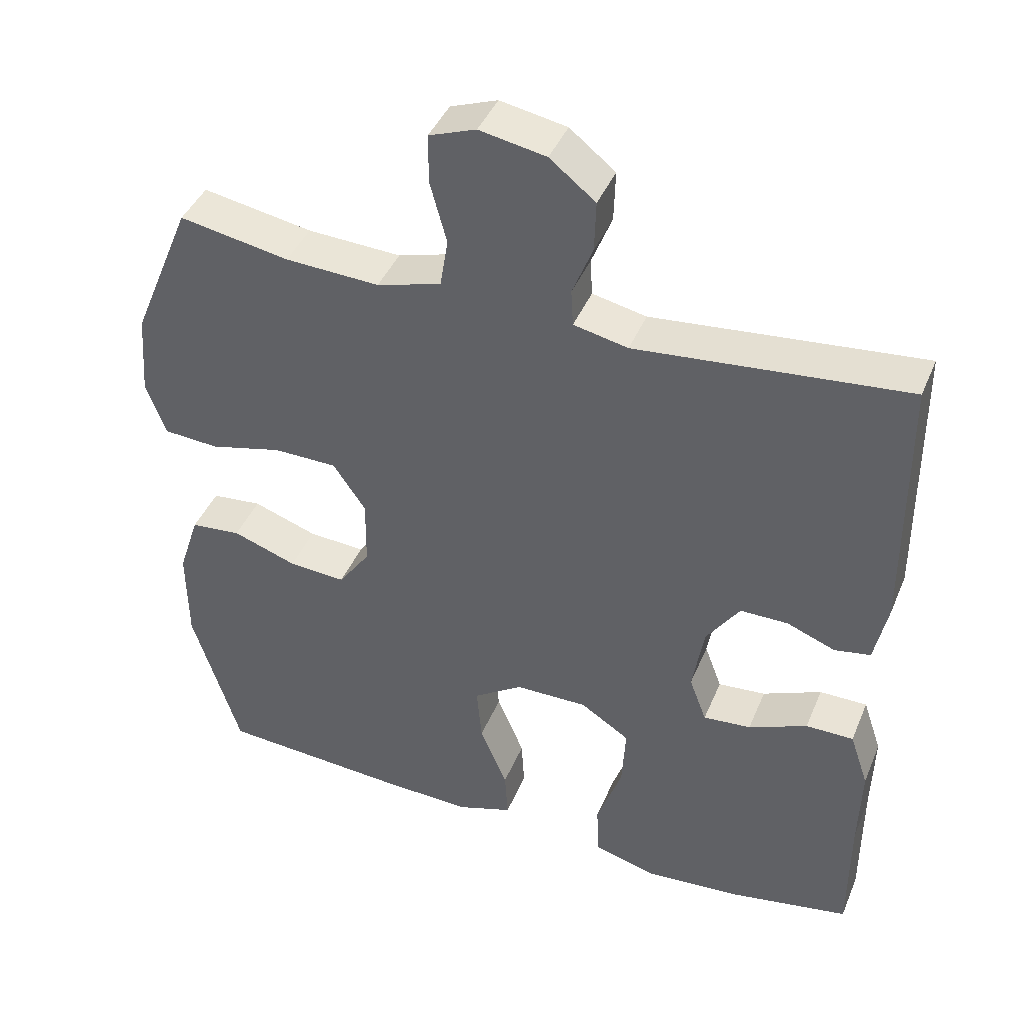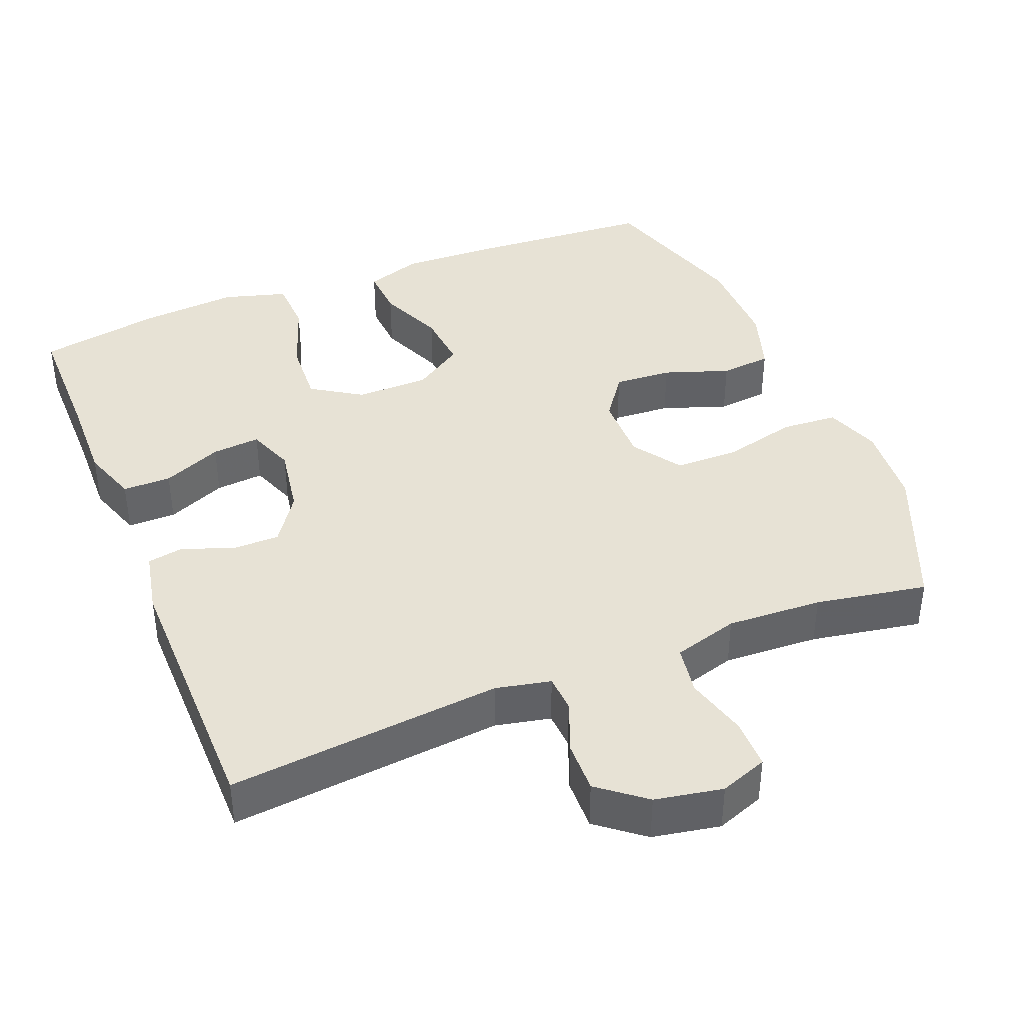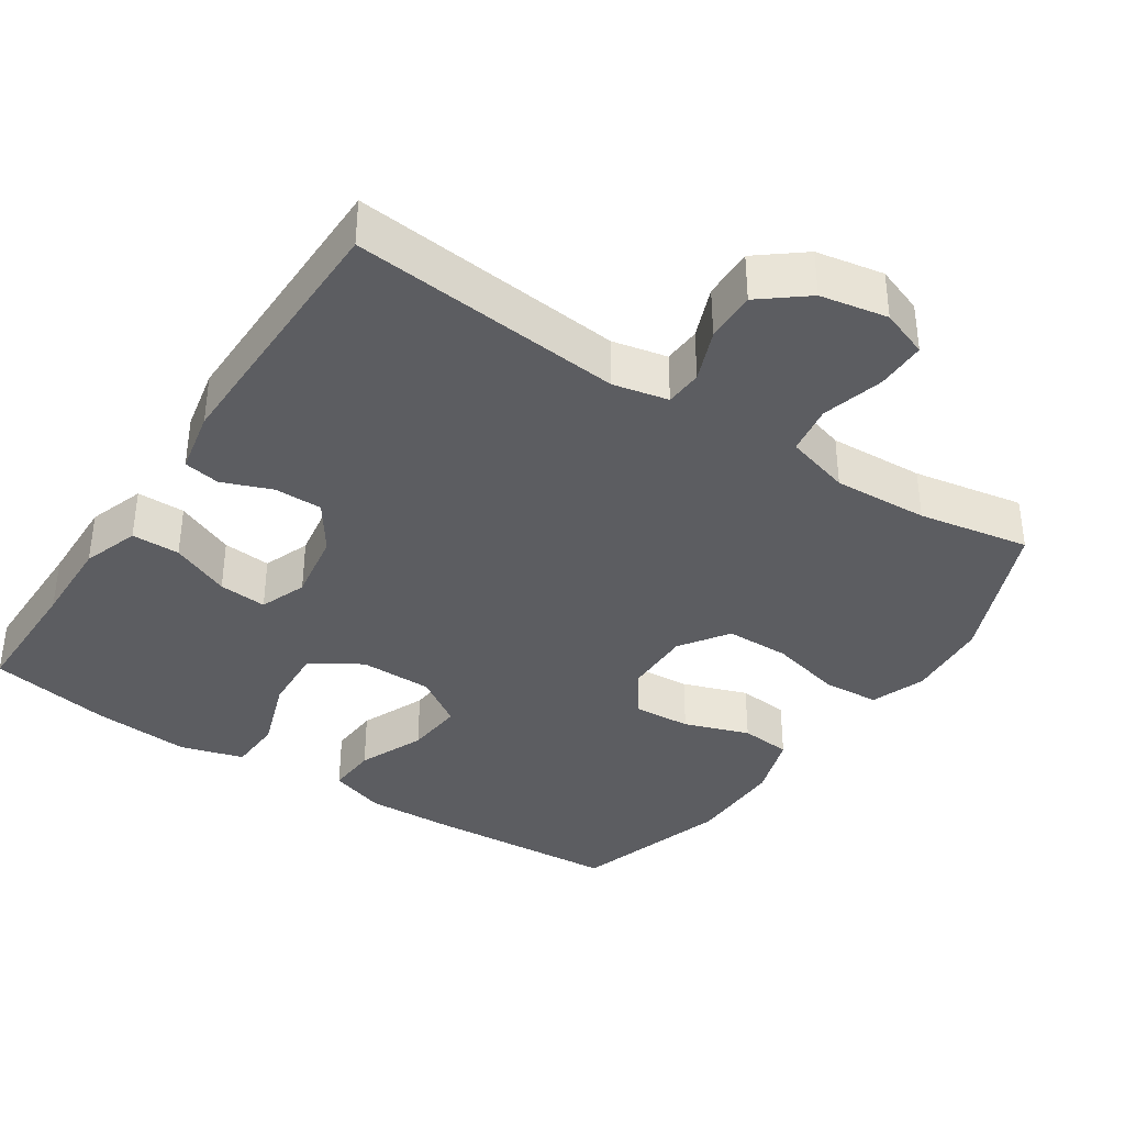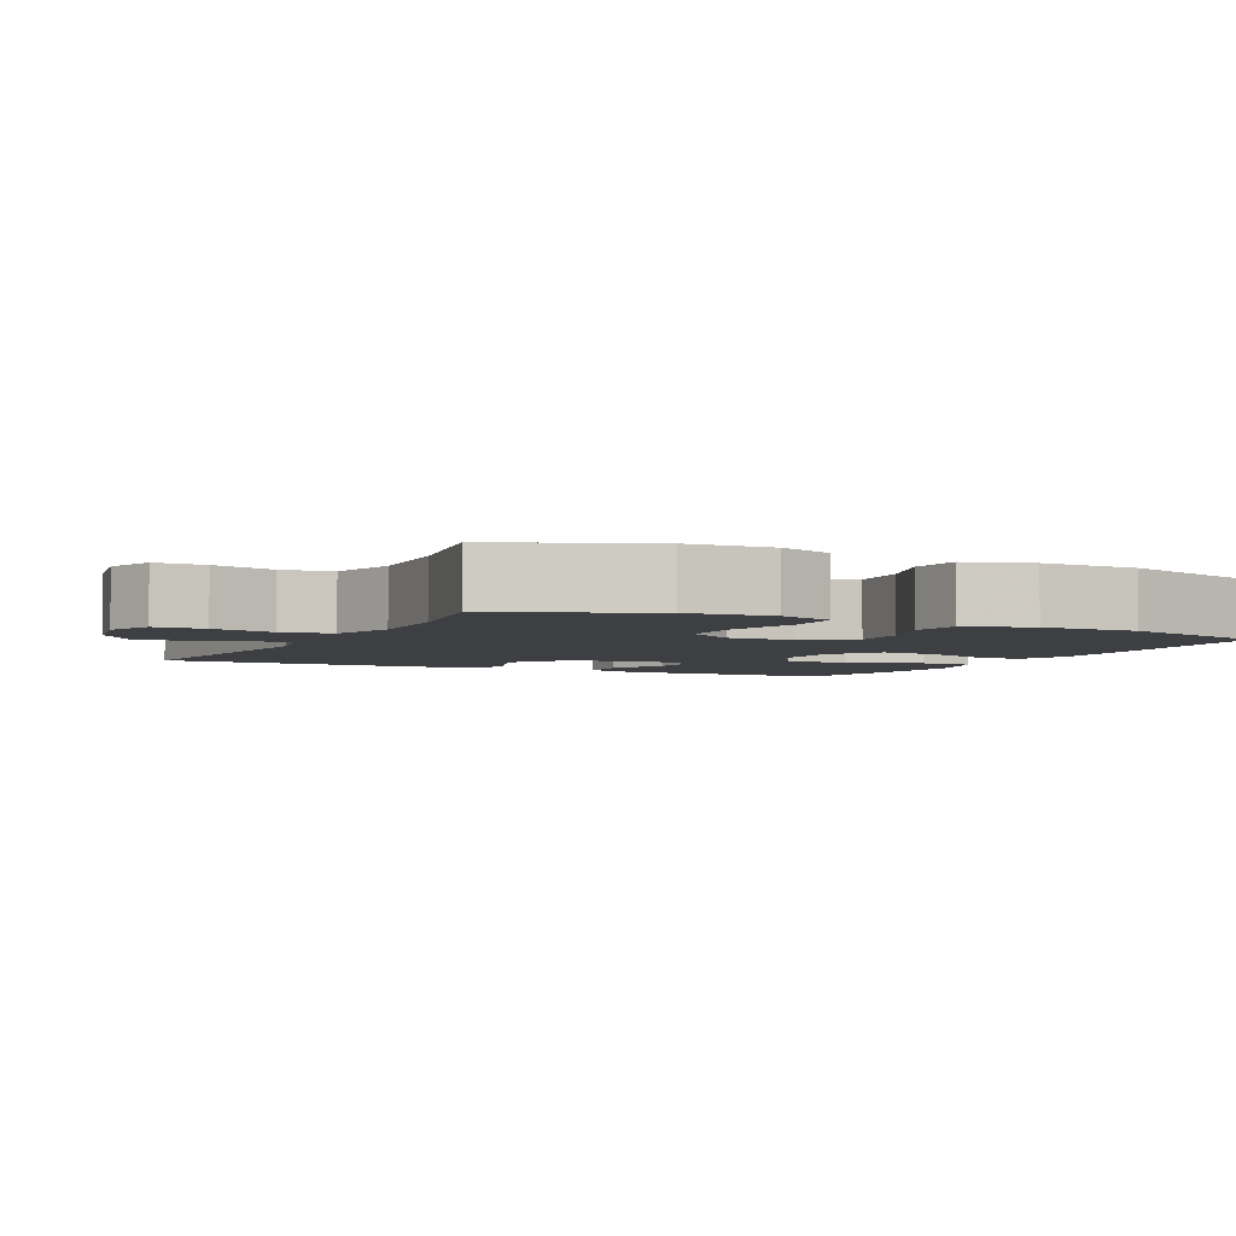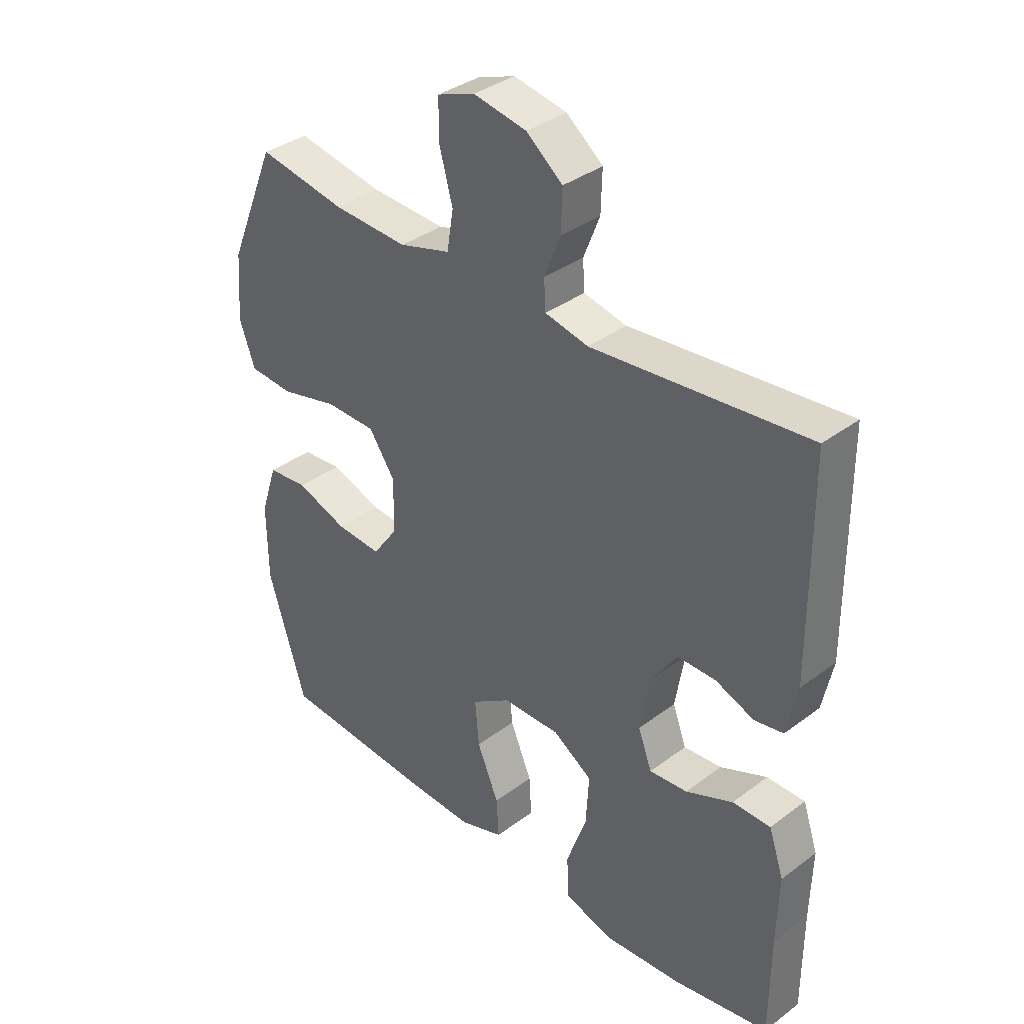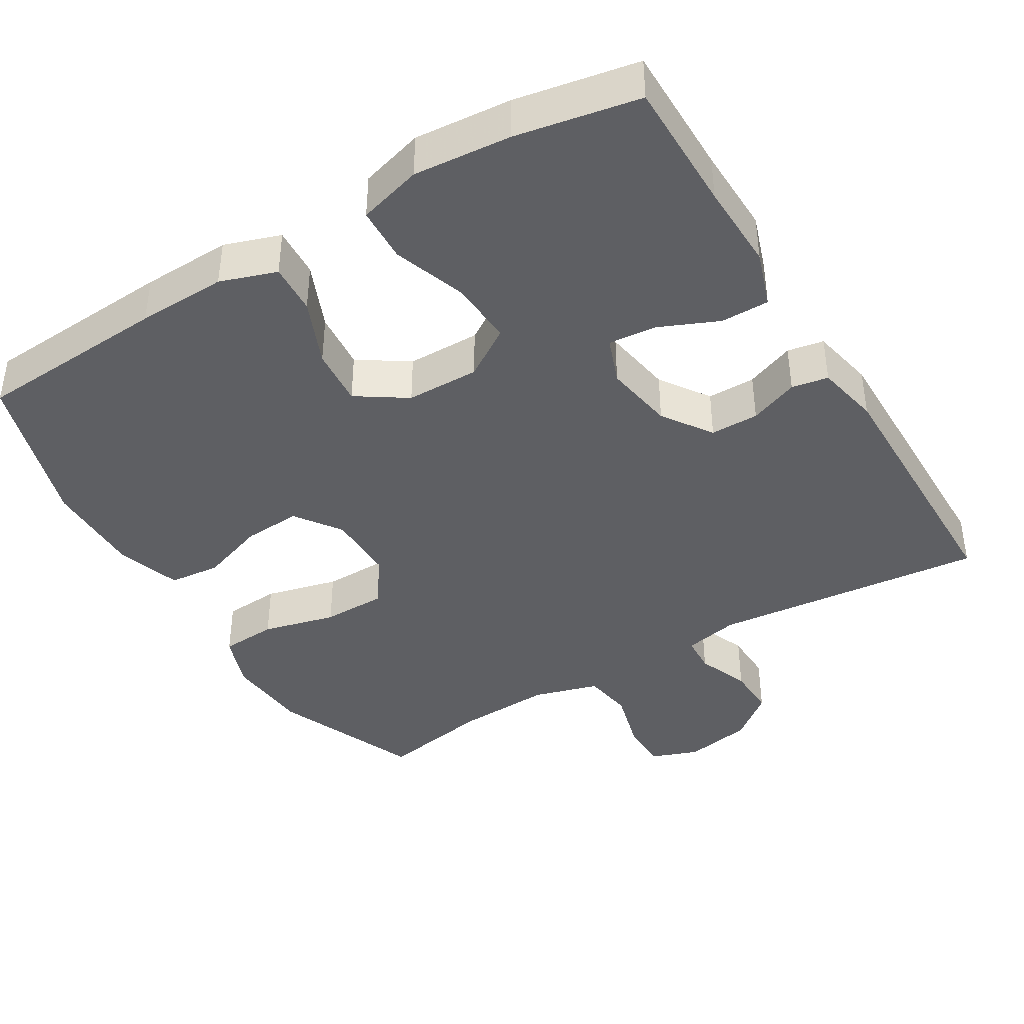
<metadata>
{"format":"obj","ext":"obj","renderer":"f3d","projection":"perspective","resolution":1024,"background":"white","views":[{"elev":42.2,"azim":-158.4,"up":"+Z"},{"elev":40.1,"azim":-21.9,"up":"+Y"},{"elev":-37.2,"azim":-33.5,"up":"+Y"},{"elev":-4.0,"azim":63.4,"up":"+Y"},{"elev":36.3,"azim":-134.3,"up":"+Z"},{"elev":-40.9,"azim":-149.0,"up":"+Y"}]}
</metadata>
<code>
v 0.5 0.07 -0.5
v 0.237 0.07 -0.517
v 0.115 0.07 -0.521
v 0.038 0.07 -0.495
v 0.042 0.07 -0.426
v 0.08 0.07 -0.336
v 0.087 0.07 -0.256
v 0.019 0.07 -0.211
v -0.081 0.07 -0.21
v -0.149 0.07 -0.254
v -0.144 0.07 -0.342
v -0.109 0.07 -0.442
v -0.112 0.07 -0.517
v -0.199 0.07 -0.542
v -0.332 0.07 -0.531
v -0.5 0.07 -0.5
v -0.5 0.07 -0.32
v -0.503 0.07 -0.2
v -0.477 0.07 -0.123
v -0.411 0.07 -0.123
v -0.33 0.07 -0.158
v -0.264 0.07 -0.164
v -0.24 0.07 -0.1
v -0.256 0.07 -0.004
v -0.302 0.07 0.063
v -0.368 0.07 0.063
v -0.435 0.07 0.037
v -0.485 0.07 0.046
v -0.503 0.07 0.133
v -0.5 0.07 0.5
v -0.127 0.07 0.463
v -0.052 0.07 0.479
v -0.049 0.07 0.53
v -0.077 0.07 0.601
v -0.079 0.07 0.671
v -0.016 0.07 0.721
v 0.076 0.07 0.738
v 0.141 0.07 0.714
v 0.141 0.07 0.646
v 0.118 0.07 0.561
v 0.129 0.07 0.493
v 0.218 0.07 0.467
v 0.348 0.07 0.473
v 0.5 0.07 0.5
v 0.583 0.07 0.301
v 0.592 0.07 0.186
v 0.565 0.07 0.111
v 0.488 0.07 0.106
v 0.388 0.07 0.131
v 0.3 0.07 0.13
v 0.255 0.07 0.064
v 0.256 0.07 -0.03
v 0.3 0.07 -0.092
v 0.379 0.07 -0.087
v 0.468 0.07 -0.056
v 0.538 0.07 -0.063
v 0.567 0.07 -0.152
v 0.566 0.07 -0.285
v 0.5 0 -0.5
v 0.237 0 -0.517
v 0.115 0 -0.521
v 0.038 0 -0.495
v 0.042 0 -0.426
v 0.08 0 -0.336
v 0.087 0 -0.256
v 0.019 0 -0.211
v -0.081 0 -0.21
v -0.149 0 -0.254
v -0.144 0 -0.342
v -0.109 0 -0.442
v -0.112 0 -0.517
v -0.199 0 -0.542
v -0.332 0 -0.531
v -0.5 0 -0.5
v -0.5 0 -0.32
v -0.503 0 -0.2
v -0.477 0 -0.123
v -0.411 0 -0.123
v -0.33 0 -0.158
v -0.264 0 -0.164
v -0.24 0 -0.1
v -0.256 0 -0.004
v -0.302 0 0.063
v -0.368 0 0.063
v -0.435 0 0.037
v -0.485 0 0.046
v -0.503 0 0.133
v -0.5 0 0.5
v -0.127 0 0.463
v -0.052 0 0.479
v -0.049 0 0.53
v -0.077 0 0.601
v -0.079 0 0.671
v -0.016 0 0.721
v 0.076 0 0.738
v 0.141 0 0.714
v 0.141 0 0.646
v 0.118 0 0.561
v 0.129 0 0.493
v 0.218 0 0.467
v 0.348 0 0.473
v 0.5 0 0.5
v 0.583 0 0.301
v 0.592 0 0.186
v 0.565 0 0.111
v 0.488 0 0.106
v 0.388 0 0.131
v 0.3 0 0.13
v 0.255 0 0.064
v 0.256 0 -0.03
v 0.3 0 -0.092
v 0.379 0 -0.087
v 0.468 0 -0.056
v 0.538 0 -0.063
v 0.567 0 -0.152
v 0.566 0 -0.285
f 4 5 6
f 3 4 6
f 2 3 6
f 1 2 6
f 58 1 6
f 57 58 6
f 56 57 6
f 55 56 6
f 54 55 6
f 53 54 6 7
f 52 53 7 8
f 51 52 8 9
f 50 51 9 10
f 47 48 49
f 46 47 49
f 45 46 49
f 44 45 49
f 43 44 49
f 42 43 49 50
f 41 42 50 10
f 38 39 40
f 37 38 40
f 36 37 40
f 35 36 40
f 34 35 40
f 33 34 40
f 32 33 40 41
f 31 32 41 10
f 29 30 31
f 28 29 31
f 27 28 31
f 26 27 31
f 25 26 31
f 24 25 31
f 23 24 31 10
f 19 20 21
f 18 19 21
f 17 18 21
f 17 21 22
f 16 17 22
f 15 16 22
f 14 15 22
f 13 14 22
f 12 13 22
f 11 12 22
f 10 11 22 23
f 64 63 62
f 64 62 61
f 64 61 60
f 64 60 59
f 64 59 116
f 64 116 115
f 64 115 114
f 64 114 113
f 64 113 112
f 65 64 112 111
f 66 65 111 110
f 67 66 110 109
f 68 67 109 108
f 107 106 105
f 107 105 104
f 107 104 103
f 107 103 102
f 107 102 101
f 108 107 101 100
f 68 108 100 99
f 98 97 96
f 98 96 95
f 98 95 94
f 98 94 93
f 98 93 92
f 98 92 91
f 99 98 91 90
f 68 99 90 89
f 89 88 87
f 89 87 86
f 89 86 85
f 89 85 84
f 89 84 83
f 89 83 82
f 68 89 82 81
f 79 78 77
f 79 77 76
f 79 76 75
f 80 79 75
f 80 75 74
f 80 74 73
f 80 73 72
f 80 72 71
f 80 71 70
f 80 70 69
f 81 80 69 68
f 1 59 60 2
f 2 60 61 3
f 3 61 62 4
f 4 62 63 5
f 5 63 64 6
f 6 64 65 7
f 7 65 66 8
f 8 66 67 9
f 9 67 68 10
f 10 68 69 11
f 11 69 70 12
f 12 70 71 13
f 13 71 72 14
f 14 72 73 15
f 15 73 74 16
f 16 74 75 17
f 17 75 76 18
f 18 76 77 19
f 19 77 78 20
f 20 78 79 21
f 21 79 80 22
f 22 80 81 23
f 23 81 82 24
f 24 82 83 25
f 25 83 84 26
f 26 84 85 27
f 27 85 86 28
f 28 86 87 29
f 29 87 88 30
f 30 88 89 31
f 31 89 90 32
f 32 90 91 33
f 33 91 92 34
f 34 92 93 35
f 35 93 94 36
f 36 94 95 37
f 37 95 96 38
f 38 96 97 39
f 39 97 98 40
f 40 98 99 41
f 41 99 100 42
f 42 100 101 43
f 43 101 102 44
f 44 102 103 45
f 45 103 104 46
f 46 104 105 47
f 47 105 106 48
f 48 106 107 49
f 49 107 108 50
f 50 108 109 51
f 51 109 110 52
f 52 110 111 53
f 53 111 112 54
f 54 112 113 55
f 55 113 114 56
f 56 114 115 57
f 57 115 116 58
f 58 116 59 1

</code>
